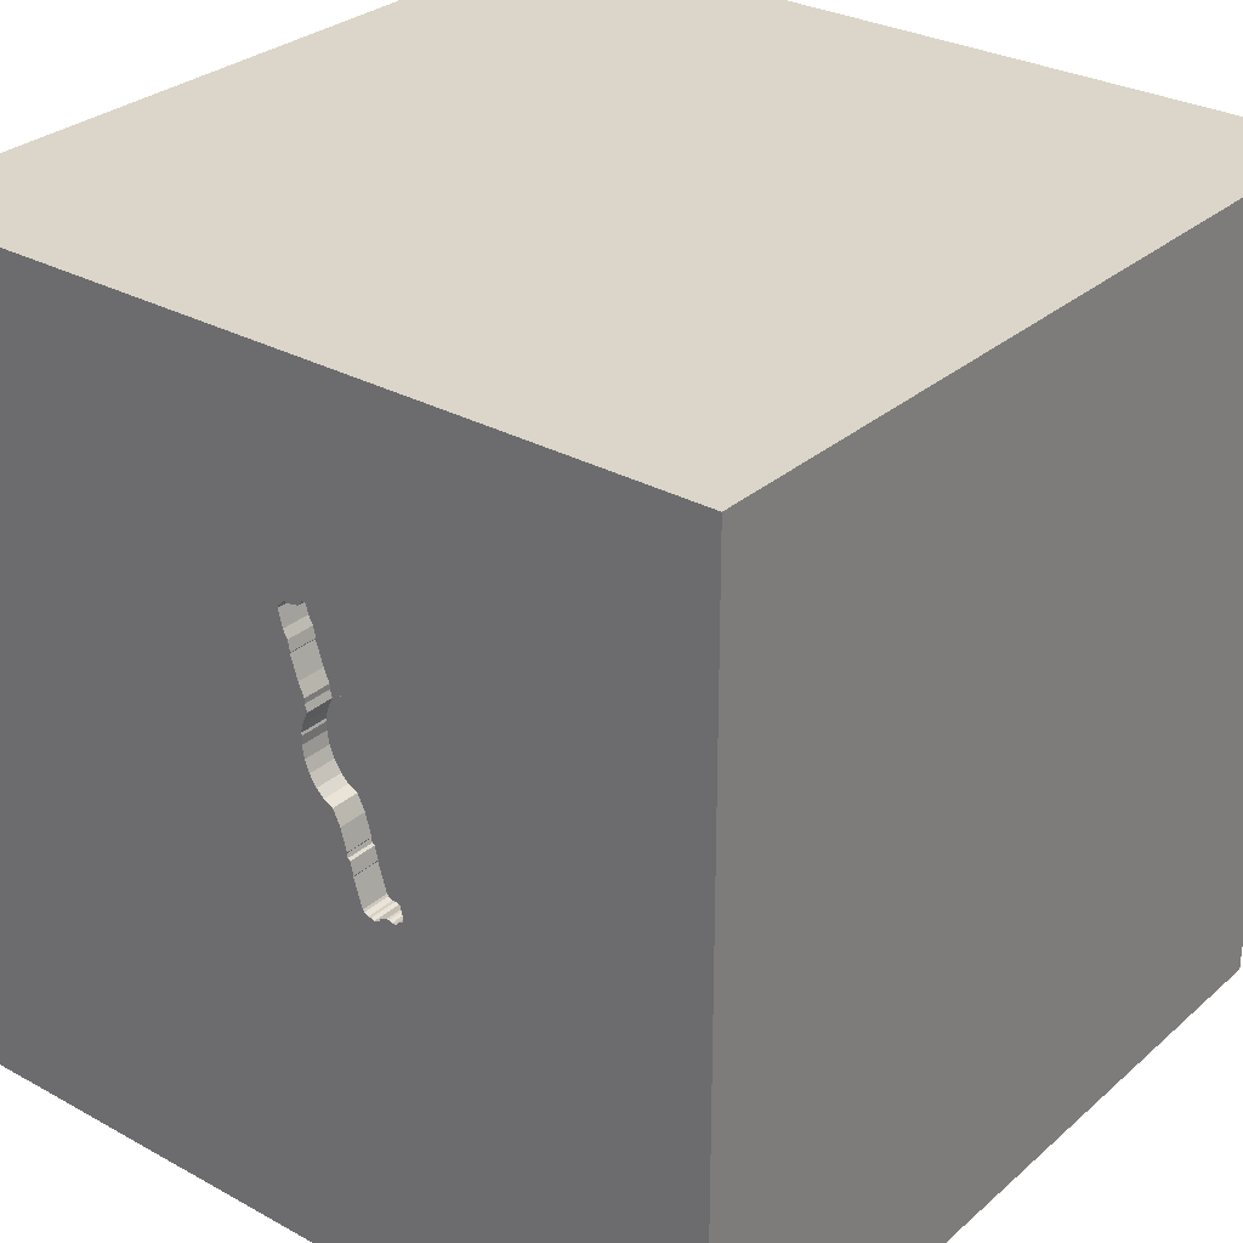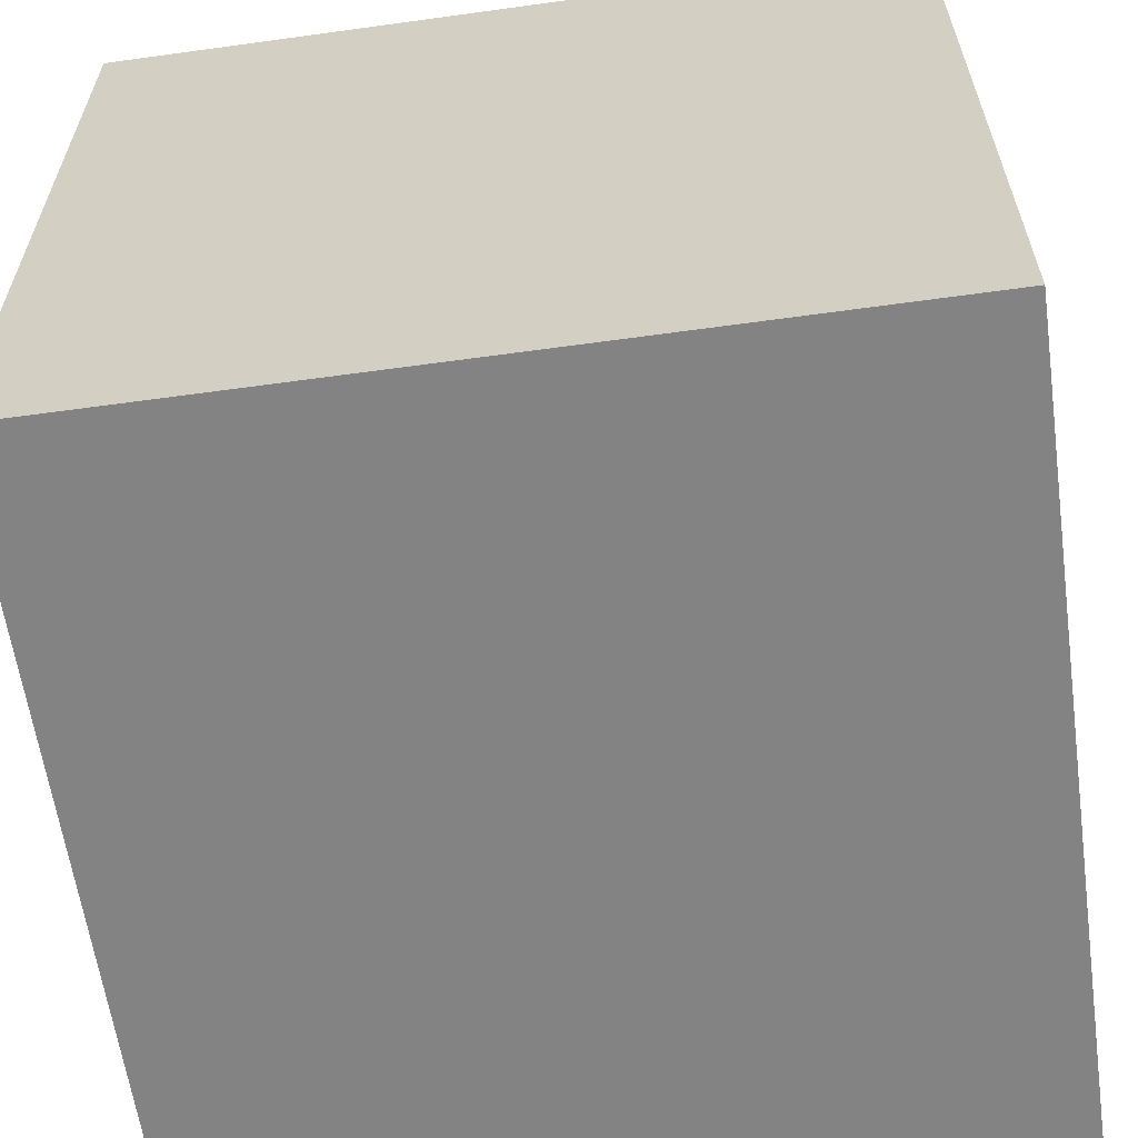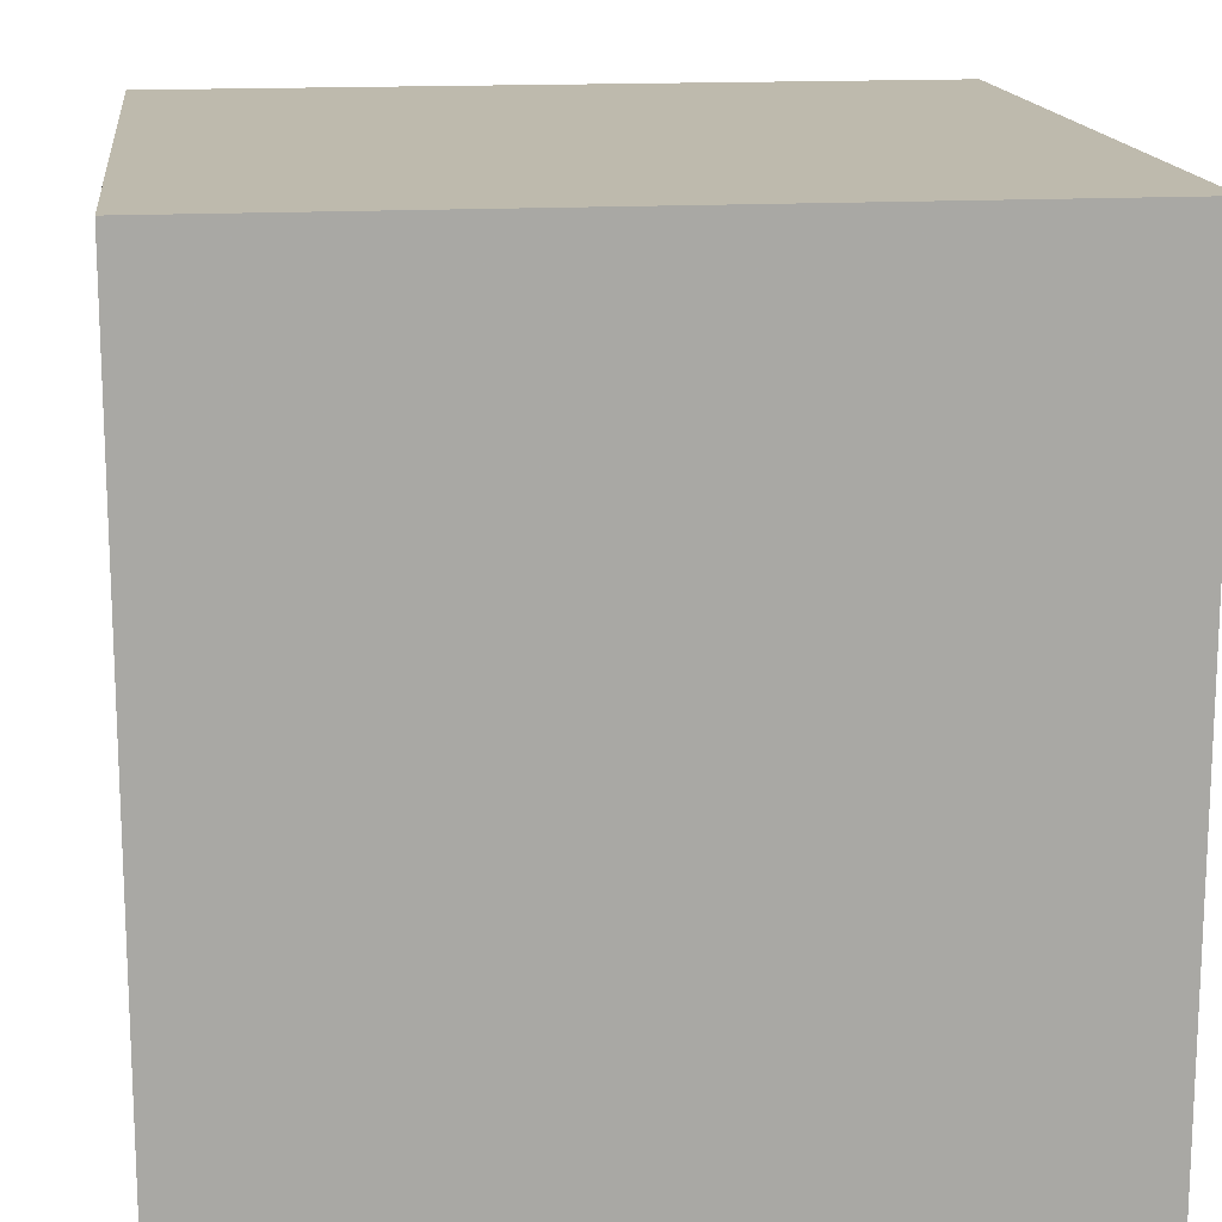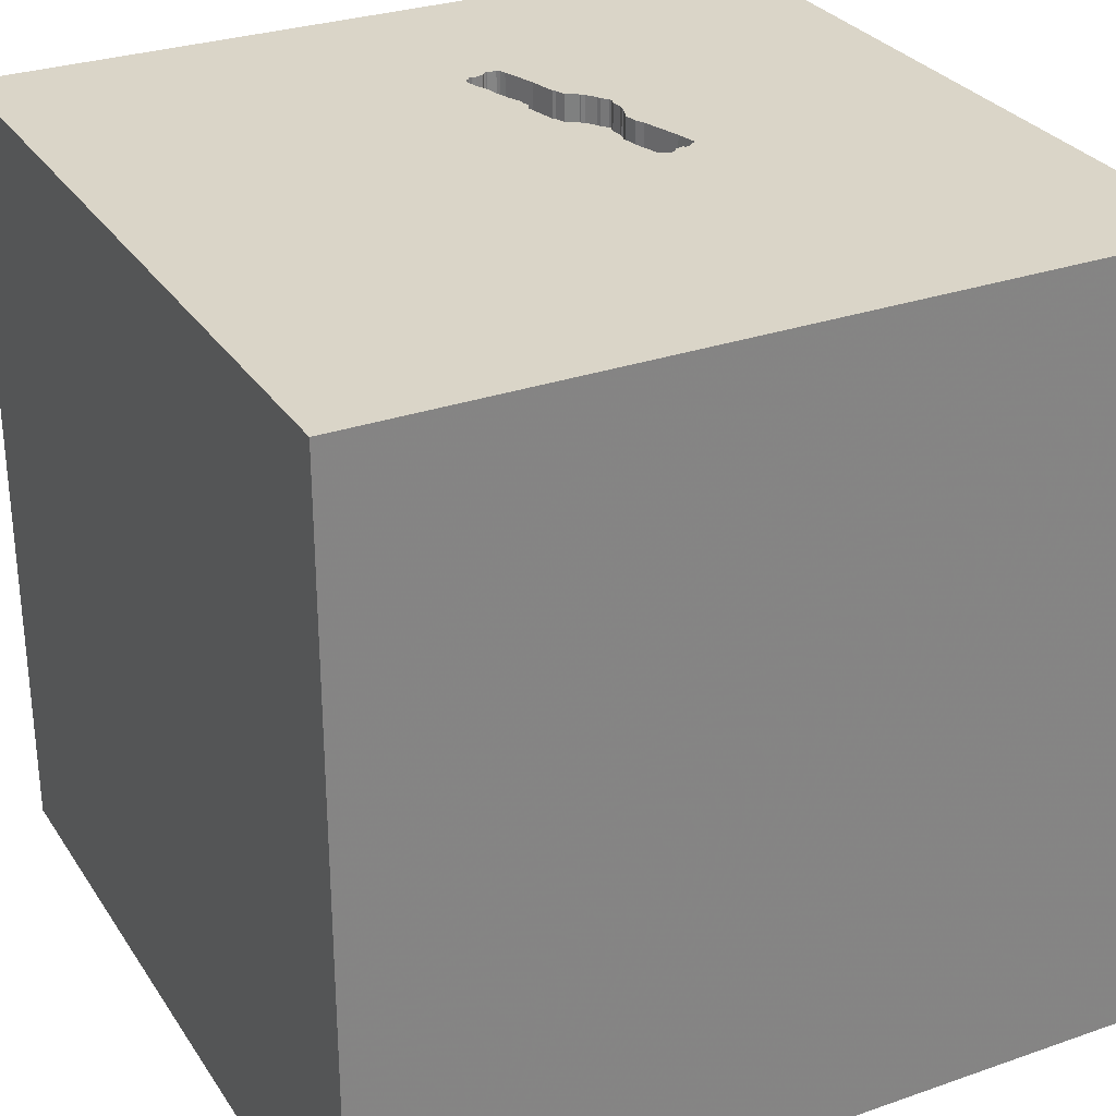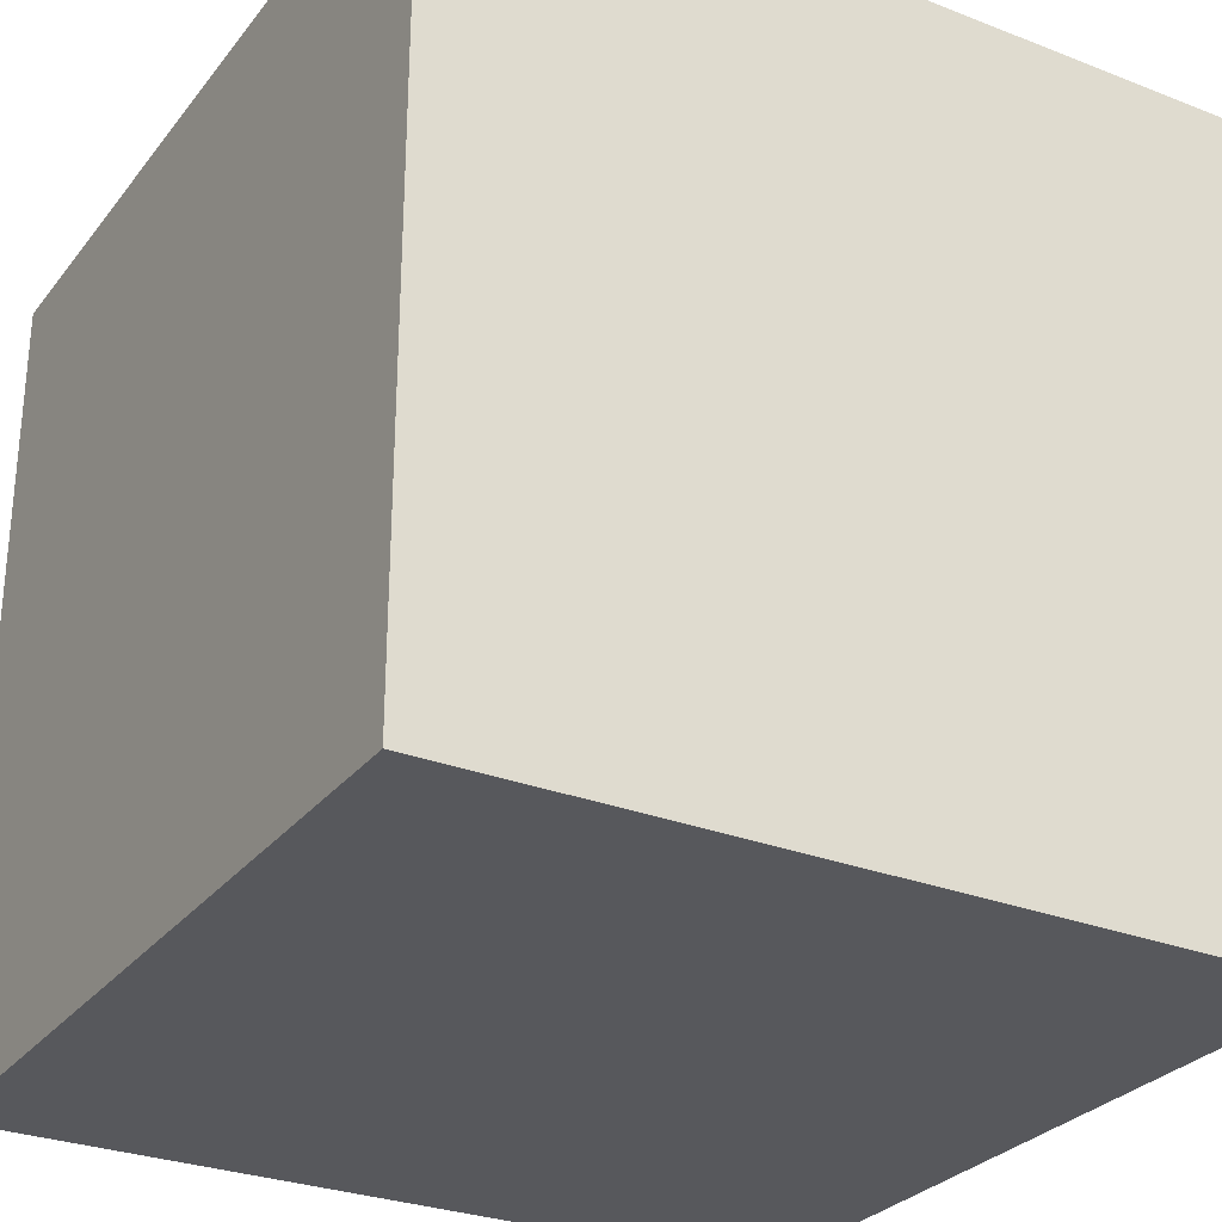
<metadata>
{"format":"obj","ext":"obj","renderer":"f3d","projection":"perspective","resolution":1024,"background":"white","views":[{"elev":29.8,"azim":-141.3,"up":"+Z"},{"elev":-61.2,"azim":8.0,"up":"+Y"},{"elev":15.4,"azim":-6.9,"up":"+Z"},{"elev":29.4,"azim":152.8,"up":"+Y"},{"elev":-28.8,"azim":59.8,"up":"+Y"}]}
</metadata>
<code>
o watch_134
v -0.3684 1.5 0.3119
v -0.2865 1.5 -0.158
v -0.2865 1.4 -0.158
v -0.3128 1.5 -0.1648
v -0.3128 1.4 -0.1648
v -0.0841 1.5 0.5002
v -0.2417 1.5 -0.005881
v -0.2417 1.4 -0.005881
v -0.3709 1.5 0.2462
v -0.3709 1.4 0.2462
v -0.4154 1.5 -0.1356
v -0.05049 1.5 0.7466
v -0.05049 1.4 0.7466
v -0.06871 1.5 0.7463
v -0.04759 1.5 0.6309
v -0.04759 1.4 0.6309
v -0.3697 1.5 -0.1439
v -0.1762 1.5 0.7408
v -1.113 0.1172 -1.5
v -1.016 0.1432 1.5
v -1.042 -0.4688 1.5
v -1.094 -1.5 -0.02604
v -0.7227 1.5 1.133
v -1.003 0.651 1.5
v -0.07925 1.5 0.511
v -0.02747 1.5 0.7333
v -0.3726 1.5 0.3464
v -0.3726 1.4 0.3464
v -0.3896 1.5 -0.1497
v -0.1266 1.5 0.1875
v -0.1266 1.4 0.1875
v -0.4348 1.5 -0.1204
v -0.4348 1.4 -0.1204
v -0.3553 1.5 0.1325
v -0.3553 1.4 0.1325
v 0.1823 -0.7812 1.5
v 0.09277 0.9782 -1.5
v 0.4297 0.4687 1.5
v 0.2083 -0.2344 1.5
v 0.1562 1.25 1.5
v 0.4167 -1.5 -1.042
v 0.4167 -1.5 0.4687
v 0.5469 -1.5 -0.2083
v 0.3125 -1.5 1.198
v 0.1562 -1.5 -1.5
v 0.1562 -1.5 -0.4167
v -0.1042 -1.5 1.5
v 0.0651 1.5 -0.9115
v 0.3743 1.5 0.1261
v 0.1302 1.5 1.068
v -0.1302 1.5 -1.5
v 0.1042 1.5 1.5
v 0.944 -0.7845 -1.5
v 0.651 -1.185 1.5
v -0.1026 1.5 0.2253
v -0.301 1.5 -0.1655
v -0.301 1.4 -0.1655
v -0.05874 1.5 0.7492
v -0.05874 1.4 0.7492
v -0.2495 1.5 0.498
v -0.2495 1.4 0.498
v -0.4178 1.5 -0.04718
v -0.4178 1.4 -0.04719
v -0.2832 1.5 0.4482
v -0.3271 -0.4948 -1.5
v 0 0.1562 1.5
v -0.1562 -1.5 -0.8333
v 0 -1.5 0.05208
v -0.2083 -1.5 1.146
v 0 -1.5 0.6771
v 0.02604 0.7812 1.5
v -0.09913 1.5 0.4477
v -0.1069 1.5 0.423
v -0.1041 1.5 0.7635
v -0.2083 -1.276 1.5
v -0.2336 1.5 0.000638
v -0.04601 1.5 0.7513
v -0.04601 1.4 0.7513
v -0.08177 1.5 0.3396
v -0.2177 1.5 0.6088
v -0.1092 1.5 0.7711
v 1.035 0.4427 1.5
v 1.25 -0.1562 1.5
v 1.198 -0.625 1.5
v 0.9896 -1.5 -0.7292
v 1.25 -1.5 0.6901
v 1.094 -1.5 -0.1042
v 1.5 -1.5 -1.5
v 1.5 1.5 -1.5
v 1.5 1.5 1.5
v -0.3692 1.5 0.2517
v -0.3692 1.4 0.2517
v -0.2293 1.5 0.01439
v -0.2293 1.4 0.01439
v -0.2177 1.4 0.6089
v -0.2812 1.5 -0.1506
v -0.3459 1.5 0.3833
v -0.3459 1.4 0.3833
v -0.07925 1.4 0.511
v -0.3712 1.4 0.1013
v -0.02009 1.5 0.728
v -0.02009 1.4 0.728
v -0.122 1.5 0.7691
v -0.122 1.4 0.7691
v -0.2106 1.5 0.09309
v -0.3684 1.4 0.3119
v -0.03258 1.5 0.6594
v -0.03258 1.4 0.6594
v -0.1026 1.4 0.2253
v -0.2312 1.5 0.018
v -0.3192 1.5 0.4203
v -0.3192 1.4 0.4203
v -0.4329 1.5 -0.124
v -0.03486 1.5 0.7387
v -0.4687 1.237 1.5
v -0.6445 -1.5 -0.638
v -0.4687 -1.5 0.1562
v -0.625 -1.5 1.198
v -0.4687 -1.5 0.625
v -0.3906 -1.5 -1.25
v -0.4557 0.651 1.5
v -1.5 -1.068 0.4948
v -1.5 -0.4427 -0
v -1.5 -1.5 -1.5
v -1.5 0.4688 0.07812
v -1.5 0.3646 1.042
v -1.5 0.1953 -0.4948
v -1.5 -0.1562 -1.5
v -1.5 0.7031 -1.224
v -1.5 -0.1302 1.5
v -1.5 -0.1953 -1.172
v -1.5 -0.1823 0.4818
v -1.5 -0.1823 1.146
v -1.5 1.5 -1.5
v -1.5 1.224 0.1562
v -1.5 1.042 -0.4427
v -1.5 1.5 1.5
v -1.5 -0.625 1.042
v -1.5 -0.4427 -0.6315
v -1.5 -1.5 0.1302
v -1.5 -1.5 1.5
v -1.5 1.5 -0.1562
v -1.5 -1.198 -0.651
v -1.5 -1.25 -0
v -1.5 0.8333 0.5208
v -0.3697 1.4 -0.1439
v -0.1526 1.5 0.1624
v -0.1526 1.4 0.1624
v -0.2336 1.4 0.000639
v -0.3453 1.5 -0.1576
v -0.1665 1.5 0.7619
v -0.1665 1.4 0.7619
v 0.625 1.198 1.5
v 0.7292 -0.3906 1.5
v 1.5 -1.5 1.5
v -0.2405 1.5 0.5073
v -0.3237 1.5 -0.1704
v -0.3237 1.4 -0.1704
v -0.3752 1.5 0.3382
v -0.3752 1.4 0.3382
v -0.1175 1.5 0.7737
v -0.1175 1.4 0.7737
v -0.01718 1.5 0.718
v -0.01718 1.4 0.718
v -0.2405 1.4 0.5073
v -0.3075 1.5 0.4287
v -0.07942 1.5 0.3086
v -0.2528 1.5 -0.05073
v -0.2528 1.4 -0.05073
v -0.3461 1.5 0.181
v -0.4154 1.4 -0.1356
v -0.09944 1.5 0.466
v -0.09944 1.4 0.466
v -0.431 1.5 -0.1276
v -0.1441 1.5 0.7704
v -0.431 1.4 -0.1276
v 1.5 0.1693 -1.12
v 1.5 0.2376 1.048
v 1.5 -0.1042 -1.5
v 1.5 -0.1562 1.5
v 1.5 0.8854 -0.4036
v 1.5 1.146 0.6185
v 1.5 -0.2995 -0.1302
v 1.5 -1.5 -0.1302
v 1.5 1.5 0.1302
v 1.5 -1.061 -0.8366
v 1.5 -1.016 0.6185
v -0.3524 1.5 0.1475
v -0.06871 1.4 0.7463
v -1.224 -1.5 -0.625
v -1.198 -1.5 0.4427
v -0.9766 1.5 -0.9342
v -0.7259 1.5 0.4574
v -0.07918 1.5 0.3478
v -0.07918 1.4 0.3478
v -0.05607 1.5 0.5943
v -0.05607 1.4 0.5943
v -0.3511 1.5 0.3668
v -0.1851 1.5 0.1455
v -0.07942 1.4 0.3086
v -0.09895 1.5 0.7558
v -0.09895 1.4 0.7558
v -0.3075 1.4 0.4287
v -0.3125 -0.8854 1.5
v -0.4557 -0.1823 1.5
v -0.3712 1.5 0.1013
v -0.4097 1.5 -0.1464
v -0.4097 1.4 -0.1464
v -0.3896 1.4 -0.1497
v -0.08283 1.5 0.289
v -0.2812 1.4 -0.1506
v -0.2607 1.5 0.4623
v -0.2607 1.4 0.4623
v -0.2519 1.5 -0.05254
v -0.3058 1.5 0.4342
v -0.3058 1.4 0.4342
v 0.8333 -1.5 0.625
v -0.04009 1.5 0.6452
v -0.3402 1.5 -0.1653
v -0.1576 1.5 0.7712
v -0.1576 1.4 0.7712
v -0.08703 1.5 0.3805
v -0.3788 1.5 -0.144
v -0.3741 1.5 0.2744
v -0.3741 1.4 0.2744
v -0.1851 1.4 0.1455
v -0.04051 1.5 0.7495
v -0.04051 1.4 0.7495
v -0.3504 1.5 -0.1499
v -0.3504 1.4 -0.1499
v -0.3326 1.5 0.4018
v -0.3511 1.4 0.3668
v -0.2106 1.4 0.09309
v -0.3788 1.4 -0.144
v -0.2291 1.5 0.5581
v -0.2509 1.5 -0.05434
v -0.2509 1.4 -0.05434
v -0.2312 1.4 0.018
v -0.1069 1.4 0.423
v -0.08177 1.4 0.3396
v -0.2551 1.5 0.4802
v -0.08703 1.4 0.3805
v -0.03486 1.4 0.7387
v -0.1762 1.4 0.7408
v -0.3461 1.4 0.181
v -0.05419 1.5 0.5907
v -0.05419 1.4 0.5907
v -0.08688 1.5 0.2657
v -0.08688 1.4 0.2657
v -0.09913 1.4 0.4477
v -0.1092 1.4 0.7711
v -0.3402 1.4 -0.1653
f 130 138 141
f 122 140 141
f 140 191 141
f 118 47 141
f 47 75 141
f 141 21 130
f 130 133 138
f 122 144 140
f 138 122 141
f 118 69 47
f 75 204 141
f 140 22 191
f 141 119 118
f 204 21 141
f 191 119 141
f 21 20 130
f 69 44 47
f 130 126 133
f 133 132 138
f 138 132 122
f 122 123 144
f 119 69 118
f 47 54 75
f 204 205 21
f 137 126 130
f 144 124 140
f 140 190 22
f 191 117 119
f 205 20 21
f 20 137 130
f 144 143 124
f 124 190 140
f 22 117 191
f 119 70 69
f 75 36 204
f 20 24 137
f 126 132 133
f 132 123 122
f 44 155 47
f 155 54 47
f 54 36 75
f 36 205 204
f 70 44 69
f 123 139 144
f 117 70 119
f 36 39 205
f 139 143 144
f 190 116 22
f 22 116 117
f 117 68 70
f 70 42 44
f 54 154 36
f 39 66 205
f 205 121 20
f 20 121 24
f 44 217 155
f 137 145 126
f 126 125 132
f 132 125 123
f 68 42 70
f 42 217 44
f 145 125 126
f 139 124 143
f 154 39 36
f 66 121 205
f 123 127 139
f 116 68 117
f 54 84 154
f 24 115 137
f 125 127 123
f 116 46 68
f 68 43 42
f 217 86 155
f 155 84 54
f 121 115 24
f 124 116 190
f 66 71 121
f 124 120 116
f 139 131 124
f 67 46 116
f 46 43 68
f 43 217 42
f 39 38 66
f 38 71 66
f 145 135 125
f 127 131 139
f 120 67 116
f 155 180 84
f 84 83 154
f 137 135 145
f 131 128 124
f 65 124 128
f 43 87 217
f 187 180 155
f 154 38 39
f 71 115 121
f 193 137 23
f 125 136 127
f 19 65 128
f 87 86 217
f 178 180 187
f 154 82 38
f 71 40 115
f 115 52 137
f 135 136 125
f 67 41 46
f 180 83 84
f 23 137 52
f 137 142 135
f 41 43 46
f 159 1 193
f 193 198 27
f 27 159 193
f 193 142 137
f 136 129 127
f 129 131 127
f 124 45 120
f 86 184 155
f 83 82 154
f 40 52 115
f 193 23 18
f 111 231 97
f 193 166 111
f 97 198 193
f 193 111 97
f 224 91 9
f 9 170 188
f 193 1 224
f 9 188 193
f 193 224 9
f 65 45 124
f 120 41 67
f 87 184 86
f 187 155 184
f 38 153 71
f 50 23 52
f 23 175 220
f 151 18 23
f 23 220 151
f 235 156 193
f 193 18 80
f 80 235 193
f 212 64 215
f 193 212 215
f 193 215 166
f 206 193 188
f 188 34 206
f 41 85 43
f 43 85 87
f 183 178 187
f 153 40 71
f 50 74 81
f 175 23 50
f 161 103 175
f 50 81 161
f 50 161 175
f 241 212 193
f 60 241 193
f 193 156 60
f 192 193 206
f 50 101 26
f 14 201 74
f 14 74 50
f 50 26 114
f 50 114 227
f 58 14 50
f 77 12 58
f 50 227 77
f 77 58 50
f 62 32 192
f 192 206 62
f 142 136 135
f 129 128 131
f 180 82 83
f 82 153 38
f 50 49 107
f 50 107 163
f 163 101 50
f 192 32 113
f 192 113 174
f 157 4 48
f 48 192 174
f 174 11 207
f 29 223 17
f 48 174 207
f 48 207 29
f 219 157 48
f 229 150 219
f 48 29 17
f 17 229 219
f 48 17 219
f 192 142 193
f 136 134 129
f 45 41 120
f 82 90 153
f 218 107 49
f 49 25 246
f 246 196 15
f 15 218 49
f 49 246 15
f 48 4 56
f 48 56 2
f 2 96 48
f 53 45 65
f 41 88 85
f 186 187 184
f 186 183 187
f 181 178 183
f 153 52 40
f 6 25 49
f 96 49 48
f 129 134 128
f 85 184 87
f 180 90 82
f 72 172 6
f 222 73 72
f 167 79 194
f 194 222 72
f 72 6 49
f 49 167 194
f 49 194 72
f 93 110 49
f 168 7 76
f 76 93 49
f 214 168 76
f 49 96 236
f 236 214 76
f 49 236 76
f 142 134 136
f 19 128 134
f 178 90 180
f 210 167 49
f 110 105 49
f 37 65 19
f 45 88 41
f 182 90 178
f 153 90 52
f 90 50 52
f 248 210 49
f 49 55 248
f 147 49 105
f 105 199 147
f 37 19 134
f 85 88 184
f 177 181 183
f 181 182 178
f 49 50 90
f 30 55 49
f 49 147 30
f 186 184 88
f 192 134 142
f 177 183 186
f 37 53 65
f 53 88 45
f 89 48 49
f 89 181 177
f 51 192 48
f 185 182 181
f 185 49 90
f 185 89 49
f 89 51 48
f 51 134 192
f 51 37 134
f 89 37 51
f 179 53 37
f 179 177 186
f 89 185 181
f 185 90 182
f 89 179 37
f 179 88 53
f 179 186 88
f 89 177 179
f 5 211 3
f 211 5 230
f 57 5 3
f 96 2 3
f 3 211 96
f 211 230 237
f 5 252 230
f 5 57 56
f 56 4 5
f 2 56 57
f 57 3 2
f 211 237 96
f 169 237 230
f 252 5 158
f 150 229 230
f 230 252 150
f 236 96 237
f 214 236 237
f 237 169 214
f 230 146 169
f 252 158 219
f 4 157 158
f 158 5 4
f 219 150 252
f 229 17 230
f 168 214 169
f 146 230 17
f 63 169 146
f 157 219 158
f 7 168 169
f 169 8 7
f 8 169 63
f 234 63 146
f 17 223 234
f 234 146 17
f 63 100 8
f 234 171 63
f 76 7 8
f 8 149 76
f 100 63 206
f 8 100 238
f 209 171 234
f 33 63 171
f 149 8 238
f 223 29 209
f 209 234 223
f 62 206 63
f 233 238 100
f 208 171 209
f 63 33 62
f 171 176 33
f 149 94 76
f 149 238 94
f 206 34 35
f 35 100 206
f 238 233 110
f 233 100 35
f 171 208 11
f 29 207 208
f 208 209 29
f 32 62 33
f 176 171 174
f 113 32 33
f 33 176 113
f 93 76 94
f 110 93 94
f 94 238 110
f 35 34 188
f 105 110 233
f 233 35 245
f 207 11 208
f 11 174 171
f 174 113 176
f 188 170 245
f 245 35 188
f 233 226 105
f 245 226 233
f 199 105 226
f 245 92 226
f 170 9 10
f 10 245 170
f 226 148 199
f 10 92 245
f 92 31 226
f 147 199 148
f 226 31 148
f 9 91 92
f 92 10 9
f 92 106 31
f 30 147 148
f 148 31 30
f 91 224 92
f 225 106 92
f 109 31 106
f 225 92 224
f 106 225 1
f 31 109 30
f 109 106 249
f 224 1 225
f 55 30 109
f 109 249 55
f 106 232 249
f 1 159 160
f 160 106 1
f 248 55 249
f 106 28 232
f 200 249 232
f 106 160 28
f 159 27 160
f 210 248 249
f 249 200 210
f 232 28 198
f 240 200 232
f 28 160 27
f 200 167 210
f 27 198 28
f 198 97 232
f 200 240 167
f 240 232 203
f 98 232 97
f 79 167 240
f 203 213 240
f 98 203 232
f 97 231 98
f 240 195 79
f 216 213 203
f 242 240 213
f 203 98 112
f 231 111 112
f 112 98 231
f 194 79 195
f 195 240 242
f 64 212 213
f 213 216 64
f 166 215 216
f 216 203 166
f 239 242 213
f 203 112 166
f 111 166 112
f 222 194 195
f 195 242 222
f 215 64 216
f 212 241 213
f 73 222 242
f 242 239 73
f 239 213 165
f 241 60 61
f 61 213 241
f 239 165 173
f 61 165 213
f 239 250 72
f 72 73 239
f 239 173 250
f 99 173 165
f 60 156 165
f 165 61 60
f 250 173 72
f 6 172 173
f 173 99 6
f 165 95 99
f 156 235 165
f 172 72 173
f 99 25 6
f 235 80 95
f 95 165 235
f 95 197 99
f 99 247 25
f 80 18 95
f 95 16 197
f 197 247 99
f 246 25 247
f 244 95 18
f 244 16 95
f 15 196 197
f 197 16 15
f 196 246 247
f 247 197 196
f 16 244 202
f 18 151 152
f 152 244 18
f 16 202 189
f 244 104 202
f 218 15 16
f 16 108 218
f 152 104 244
f 189 108 16
f 189 202 14
f 202 104 251
f 107 218 108
f 104 152 221
f 151 220 221
f 221 152 151
f 108 189 243
f 201 14 202
f 14 58 189
f 74 201 202
f 202 251 74
f 162 251 104
f 108 164 107
f 175 103 104
f 104 221 175
f 221 220 175
f 243 164 108
f 189 13 243
f 59 189 58
f 251 81 74
f 251 162 81
f 103 161 162
f 162 104 103
f 163 107 164
f 243 102 164
f 189 59 13
f 228 243 13
f 58 12 59
f 161 81 162
f 101 163 164
f 164 102 101
f 102 243 26
f 26 101 102
f 13 59 12
f 243 228 114
f 13 78 228
f 114 26 243
f 12 77 13
f 227 114 228
f 78 13 77
f 77 227 228
f 228 78 77

</code>
